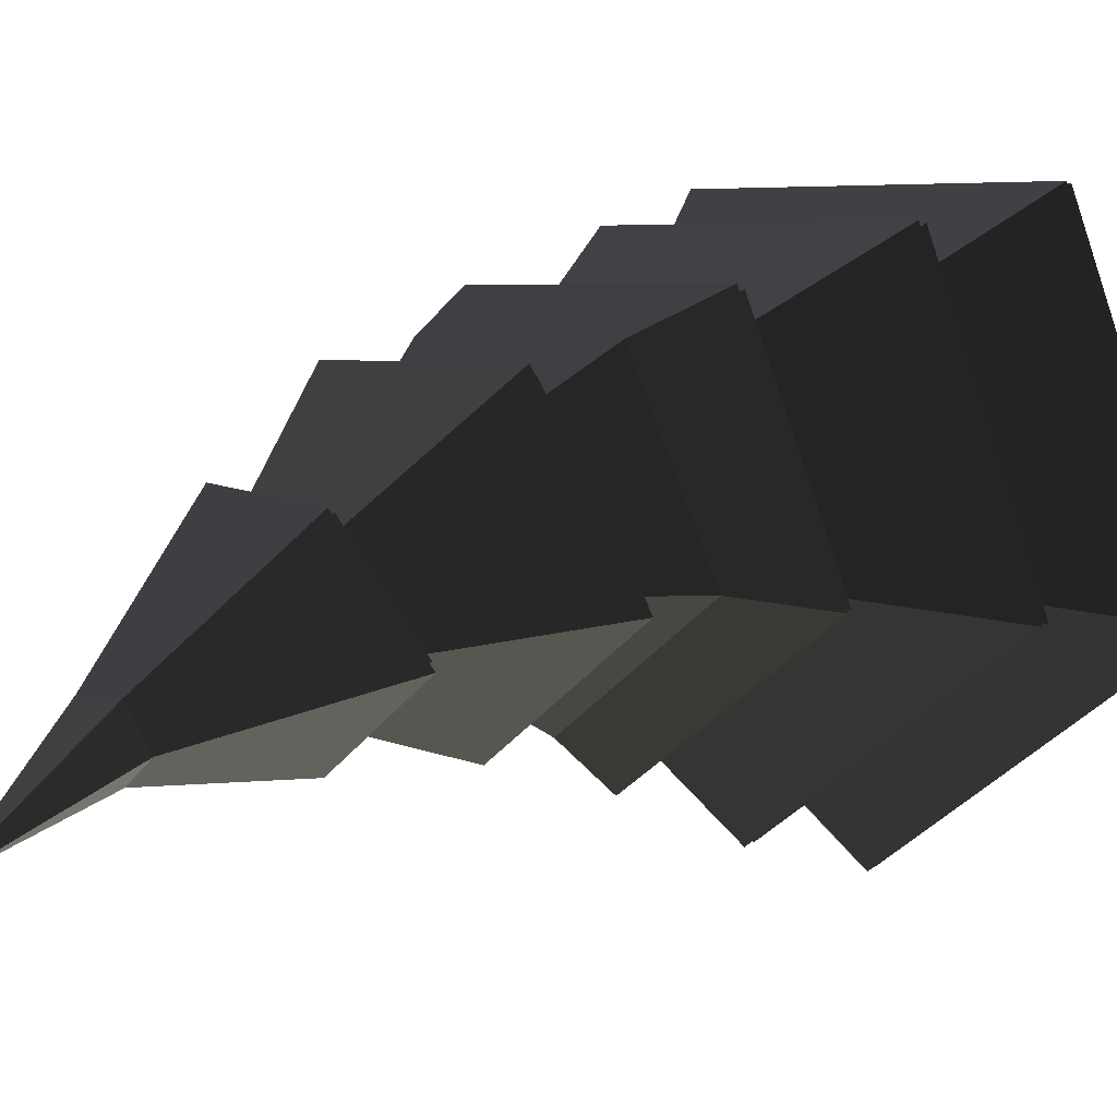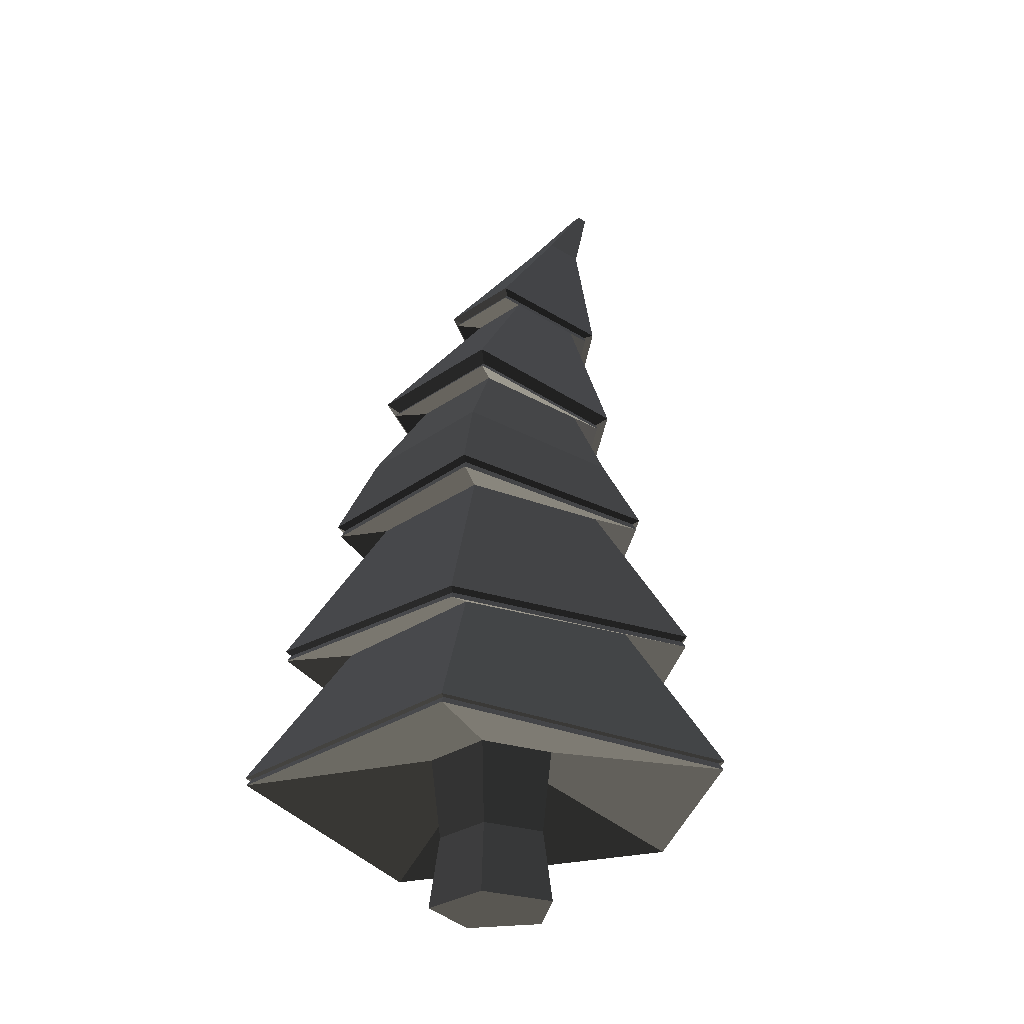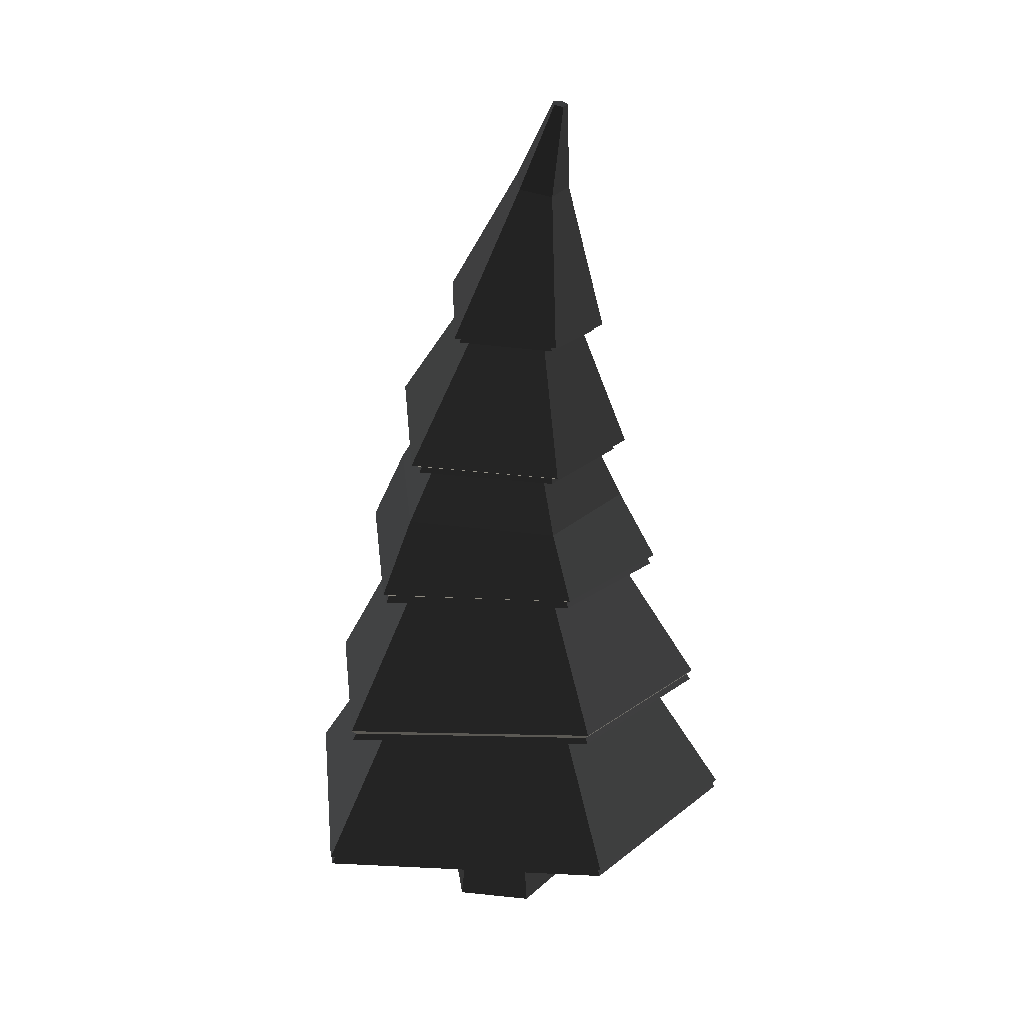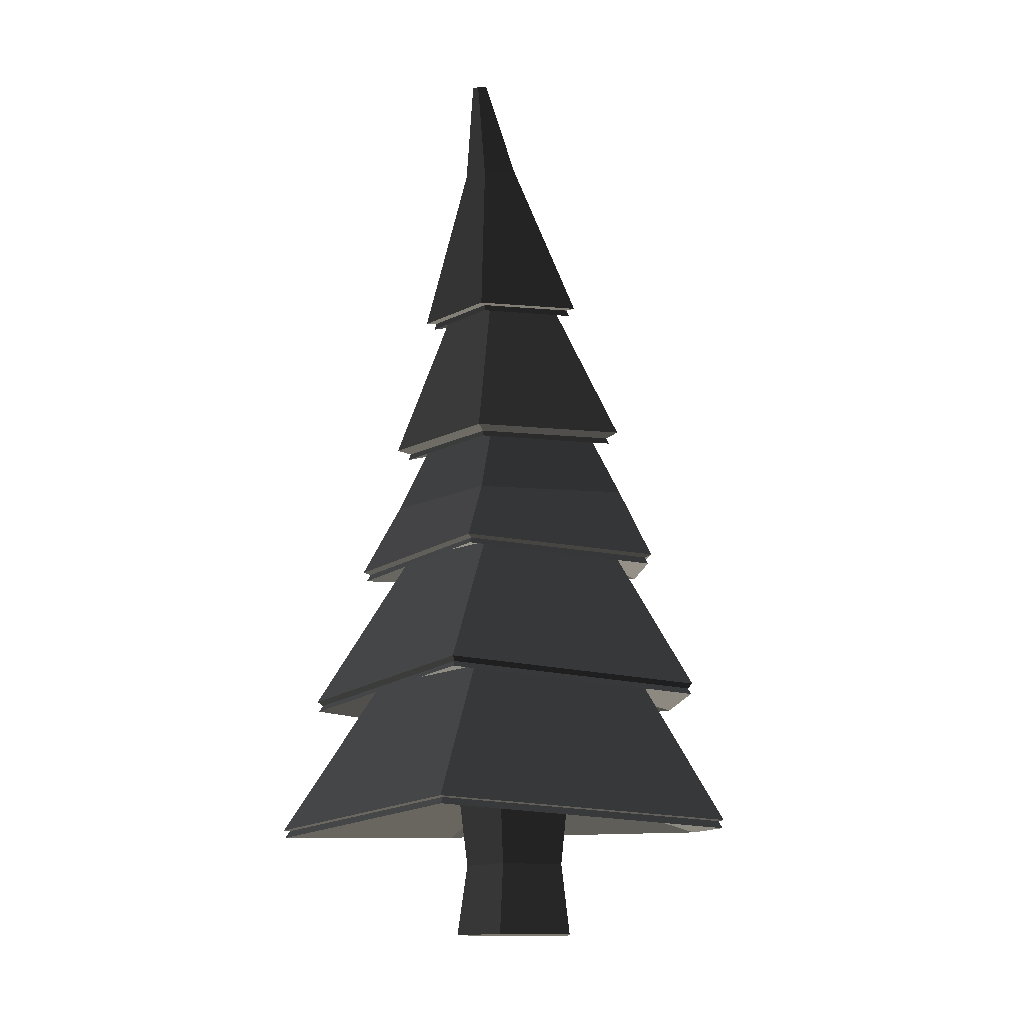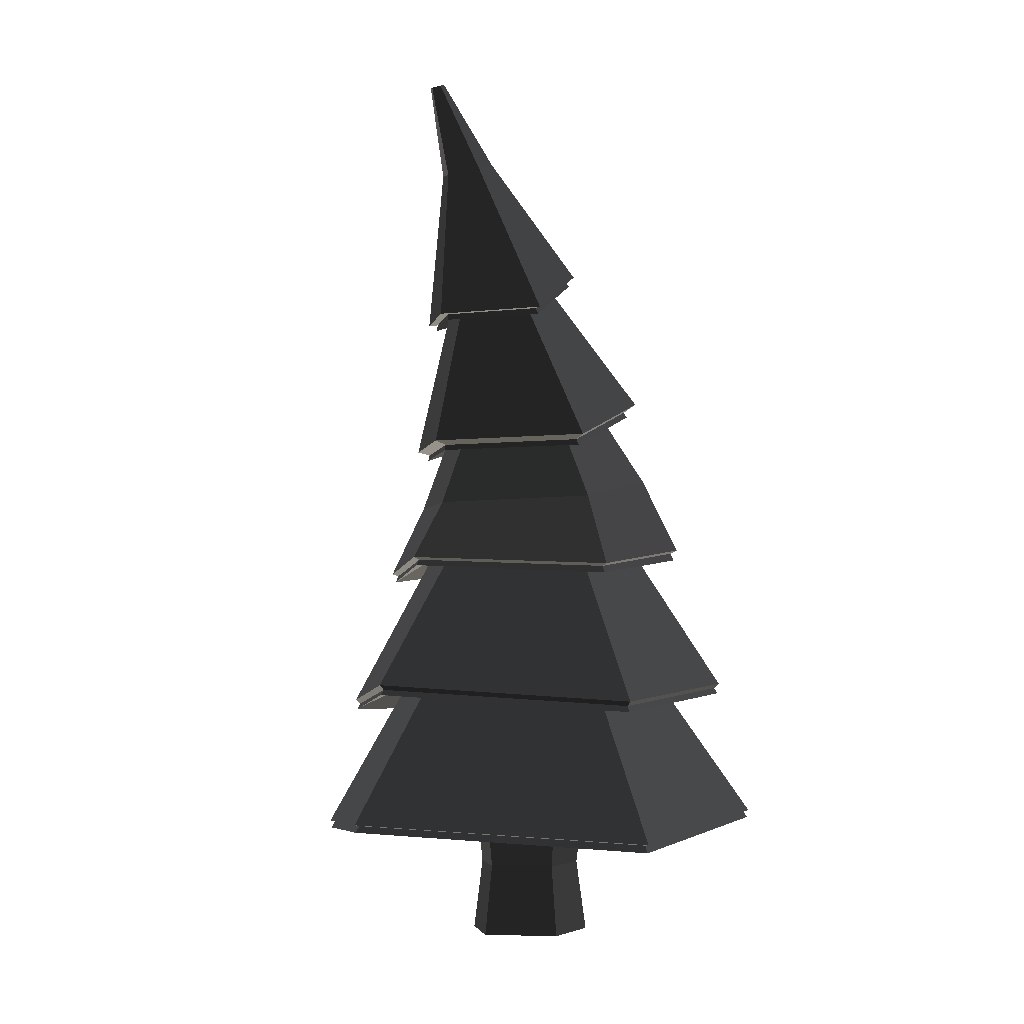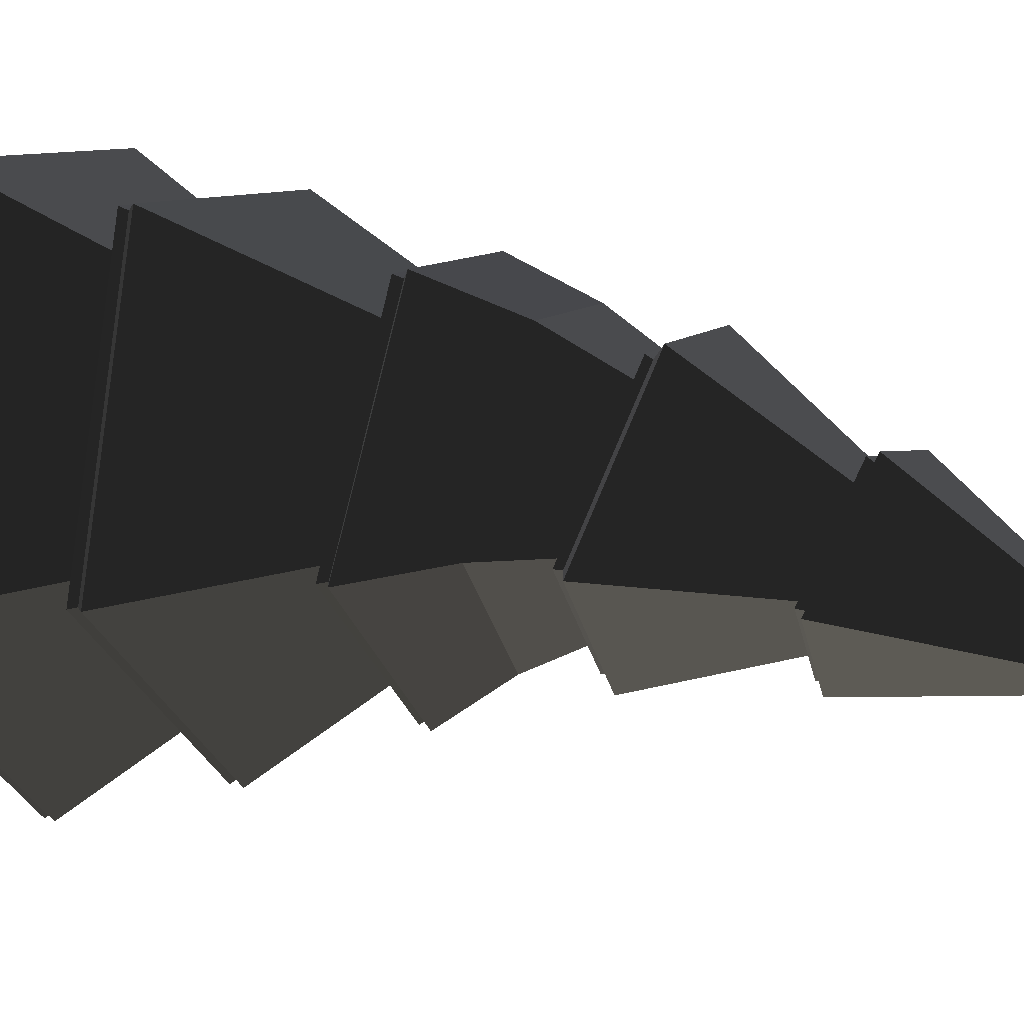
<metadata>
{"format":"obj","ext":"obj","renderer":"f3d","projection":"perspective","resolution":1024,"background":"white","views":[{"elev":4.1,"azim":-141.4,"up":"+Z"},{"elev":-28.5,"azim":46.6,"up":"+Y"},{"elev":17.4,"azim":155.9,"up":"+Y"},{"elev":-13.3,"azim":-162.5,"up":"+Y"},{"elev":-4.7,"azim":-135.9,"up":"+Y"},{"elev":7.6,"azim":108.2,"up":"+Z"}]}
</metadata>
<code>
g default
v -5.189 0.1976 -2.238
v -5.189 0.8553 -2.238
v -4.925 0.1976 -2.047
v -4.925 0.8553 -2.047
v -5.026 0.1976 -1.737
v -5.026 0.8553 -1.737
v -5.352 0.1976 -1.737
v -5.352 0.8553 -1.737
v -5.453 0.1976 -2.047
v -5.453 0.8553 -2.047
v -4.175 0.6315 -2.291
v -5.189 0.703 -3.027
v -4.562 0.703 -1.099
v -5.816 0.703 -1.099
v -6.203 0.6315 -2.291
v -5.071 3.704 -2.405
v -5.189 3.675 -2.485
v -5.116 3.75 -2.274
v -5.262 3.75 -2.274
v -5.306 3.704 -2.405
v -4.576 1.333 -2.16
v -4.703 1.934 -2.123
v -4.831 2.535 -2.118
v -4.958 3.121 -2.238
v -5.046 3.211 -1.982
v -4.968 2.628 -1.707
v -4.889 1.969 -1.553
v -4.81 1.333 -1.44
v -5.802 1.333 -2.16
v -5.674 1.934 -2.123
v -5.547 2.535 -2.118
v -5.42 3.121 -2.238
v -5.189 3.065 -2.396
v -5.189 2.478 -2.372
v -5.189 1.912 -2.475
v -5.189 1.333 -2.605
v -5.332 3.211 -1.982
v -5.41 2.628 -1.707
v -5.489 1.969 -1.553
v -5.568 1.333 -1.44
v -4.857 3.02 -2.237
v -5.522 3.02 -2.237
v -5.011 3.17 -1.851
v -5.19 3.001 -2.487
v -5.395 3.211 -1.89
v -4.696 2.414 -2.14
v -4.884 2.606 -1.589
v -5.682 2.414 -2.14
v -5.189 2.399 -2.504
v -5.494 2.606 -1.589
v -4.509 1.828 -2.18
v -4.769 1.947 -1.387
v -5.869 1.828 -2.18
v -5.189 1.867 -2.677
v -5.609 1.925 -1.385
v -4.309 1.211 -2.247
v -4.645 1.22 -1.213
v -6.069 1.219 -2.247
v -5.189 1.291 -2.886
v -5.733 1.291 -1.213
v -5.189 0.5068 -2.196
v -4.966 0.5068 -2.034
v -5.051 0.5068 -1.772
v -5.327 0.5068 -1.772
v -5.412 0.5068 -2.034
v -5.157 4.073 -2.568
v -5.189 4.065 -2.59
v -5.169 4.086 -2.533
v -5.209 4.086 -2.533
v -5.221 4.073 -2.568
v -4.652 2.182 -2.128
v -5.726 2.182 -2.128
v -4.857 2.313 -1.508
v -5.189 2.16 -2.517
v -5.521 2.302 -1.507
v -4.866 3.045 -2.243
v -5.513 3.045 -2.243
v -5.016 3.191 -1.868
v -5.19 3.026 -2.485
v -5.389 3.23 -1.905
v -4.825 3.045 -2.258
v -5.553 3.045 -2.258
v -4.993 3.209 -1.835
v -5.189 3.023 -2.53
v -5.414 3.254 -1.877
v -4.708 2.439 -2.143
v -5.67 2.439 -2.143
v -4.891 2.627 -1.605
v -5.189 2.423 -2.497
v -5.486 2.627 -1.605
v -4.649 2.457 -2.162
v -5.728 2.457 -2.162
v -4.856 2.667 -1.56
v -5.189 2.438 -2.56
v -5.522 2.667 -1.56
v -4.778 1.978 -1.4
v -5.189 1.892 -2.66
v -5.6 1.957 -1.398
v -4.525 1.858 -2.174
v -5.853 1.858 -2.174
v -4.493 1.869 -2.184
v -5.885 1.869 -2.184
v -4.759 1.995 -1.373
v -5.189 1.903 -2.693
v -5.619 1.973 -1.372
v -4.325 1.237 -2.242
v -6.053 1.245 -2.242
v -4.655 1.247 -1.226
v -5.189 1.313 -2.87
v -5.723 1.315 -1.226
v -4.302 1.256 -2.25
v -6.076 1.264 -2.25
v -4.641 1.267 -1.207
v -5.189 1.333 -2.894
v -5.737 1.336 -1.207
v -4.574 0.7305 -1.115
v -5.189 0.7305 -3.008
v -5.804 0.7305 -1.115
v -4.194 0.6621 -2.285
v -6.184 0.6621 -2.285
v -4.169 0.6657 -2.293
v -6.209 0.6657 -2.293
v -4.558 0.7353 -1.093
v -5.189 0.7353 -3.034
v -5.82 0.7353 -1.093
g pinito_2 Low_Poly_Models:Mesh
f 61 62 4 2
f 62 63 6 4
f 63 64 8 6
f 64 65 10 8
f 65 61 2 10
f 1 9 7 5 3
f 9 1 61 65
f 7 9 65 64
f 5 7 64 63
f 3 5 63 62
f 1 3 62 61
f 6 13 11 4
f 83 18 16 81
f 2 12 15 10
f 4 11 12 2
f 8 14 13 6
f 10 15 14 8
f 19 69 68 18
f 84 17 20 82
f 85 19 18 83
f 81 16 17 84
f 82 20 19 85
f 122 29 40 125
f 112 30 39 115
f 72 31 38 75
f 92 32 37 95
f 121 21 36 124
f 111 22 35 114
f 71 23 34 74
f 91 24 33 94
f 125 40 28 123
f 115 39 27 113
f 75 38 26 73
f 95 37 25 93
f 124 36 29 122
f 114 35 30 112
f 74 34 31 72
f 94 33 32 92
f 123 28 21 121
f 113 27 22 111
f 73 26 23 71
f 93 25 24 91
f 32 42 45 37
f 24 41 44 33
f 37 45 43 25
f 33 44 42 32
f 25 43 41 24
f 26 47 46 23
f 34 49 48 31
f 38 50 47 26
f 23 46 49 34
f 31 48 50 38
f 27 52 51 22
f 35 54 53 30
f 39 55 52 27
f 22 51 54 35
f 30 53 55 39
f 28 57 56 21
f 36 59 58 29
f 40 60 57 28
f 21 56 59 36
f 29 58 60 40
f 66 68 69 70 67
f 16 66 67 17
f 20 70 69 19
f 18 68 66 16
f 17 67 70 20
f 103 73 71 101
f 104 74 72 102
f 105 75 73 103
f 101 71 74 104
f 102 72 75 105
f 42 77 80 45
f 41 76 79 44
f 45 80 78 43
f 44 79 77 42
f 43 78 76 41
f 77 82 85 80
f 76 81 84 79
f 80 85 83 78
f 79 84 82 77
f 78 83 81 76
f 47 88 86 46
f 49 89 87 48
f 50 90 88 47
f 46 86 89 49
f 48 87 90 50
f 88 93 91 86
f 89 94 92 87
f 90 95 93 88
f 86 91 94 89
f 87 92 95 90
f 53 100 98 55
f 51 99 97 54
f 55 98 96 52
f 54 97 100 53
f 52 96 99 51
f 100 102 105 98
f 99 101 104 97
f 98 105 103 96
f 97 104 102 100
f 96 103 101 99
f 57 108 106 56
f 59 109 107 58
f 60 110 108 57
f 56 106 109 59
f 58 107 110 60
f 108 113 111 106
f 109 114 112 107
f 110 115 113 108
f 106 111 114 109
f 107 112 115 110
f 13 116 119 11
f 12 117 120 15
f 14 118 116 13
f 11 119 117 12
f 15 120 118 14
f 116 123 121 119
f 117 124 122 120
f 118 125 123 116
f 119 121 124 117
f 120 122 125 118

</code>
